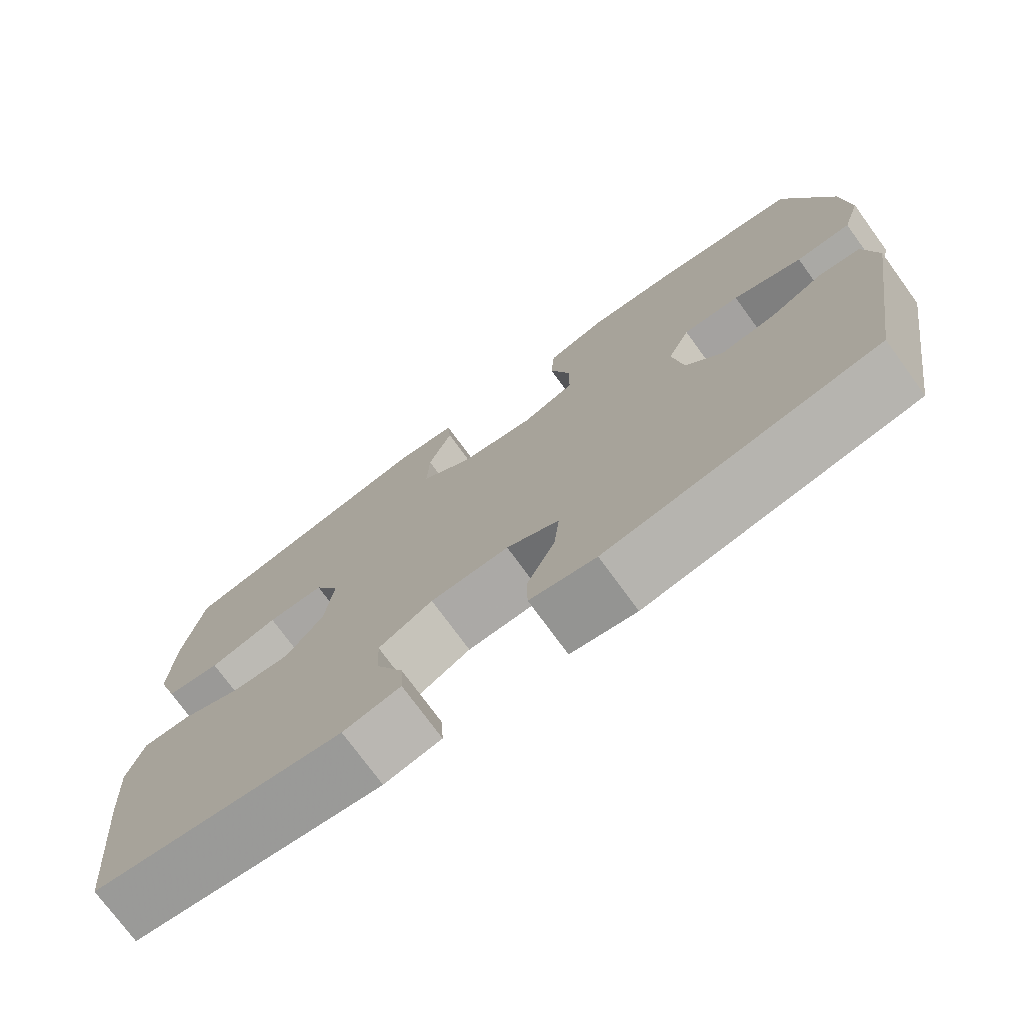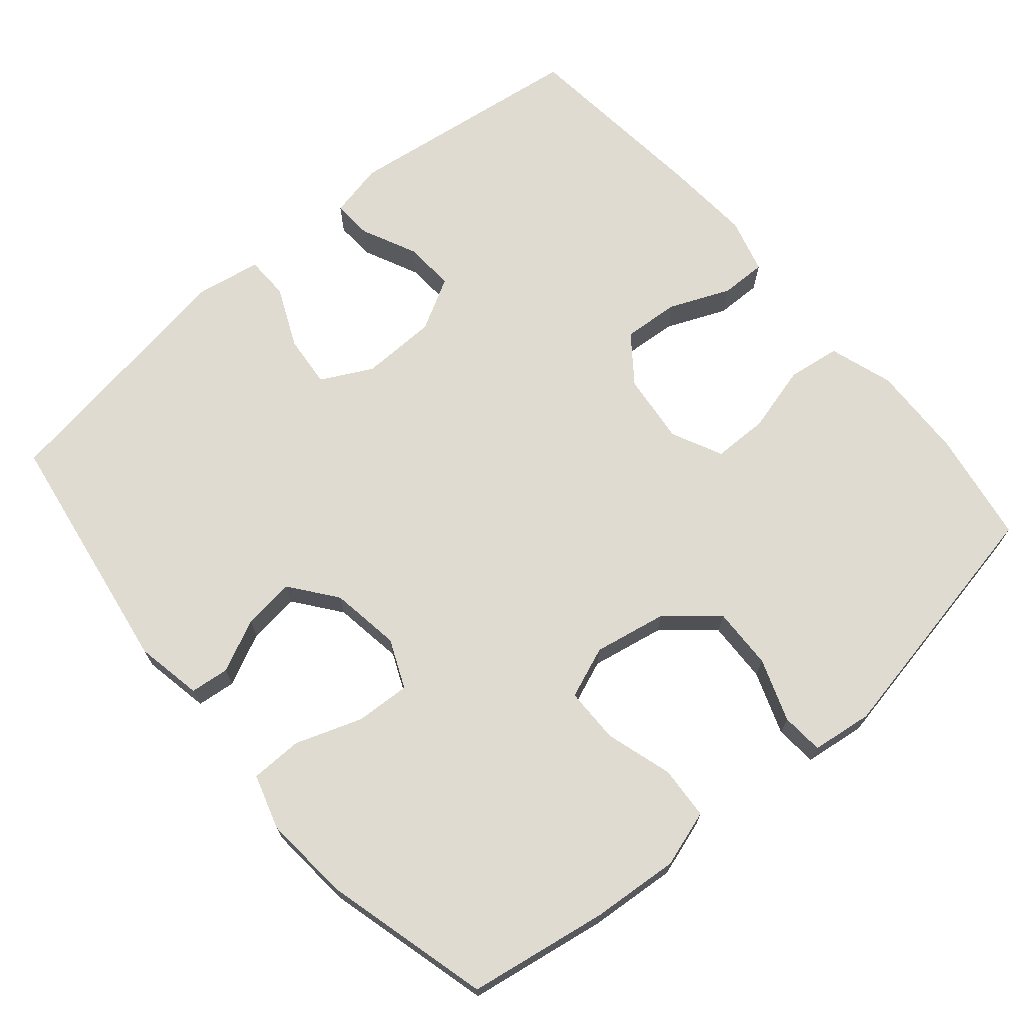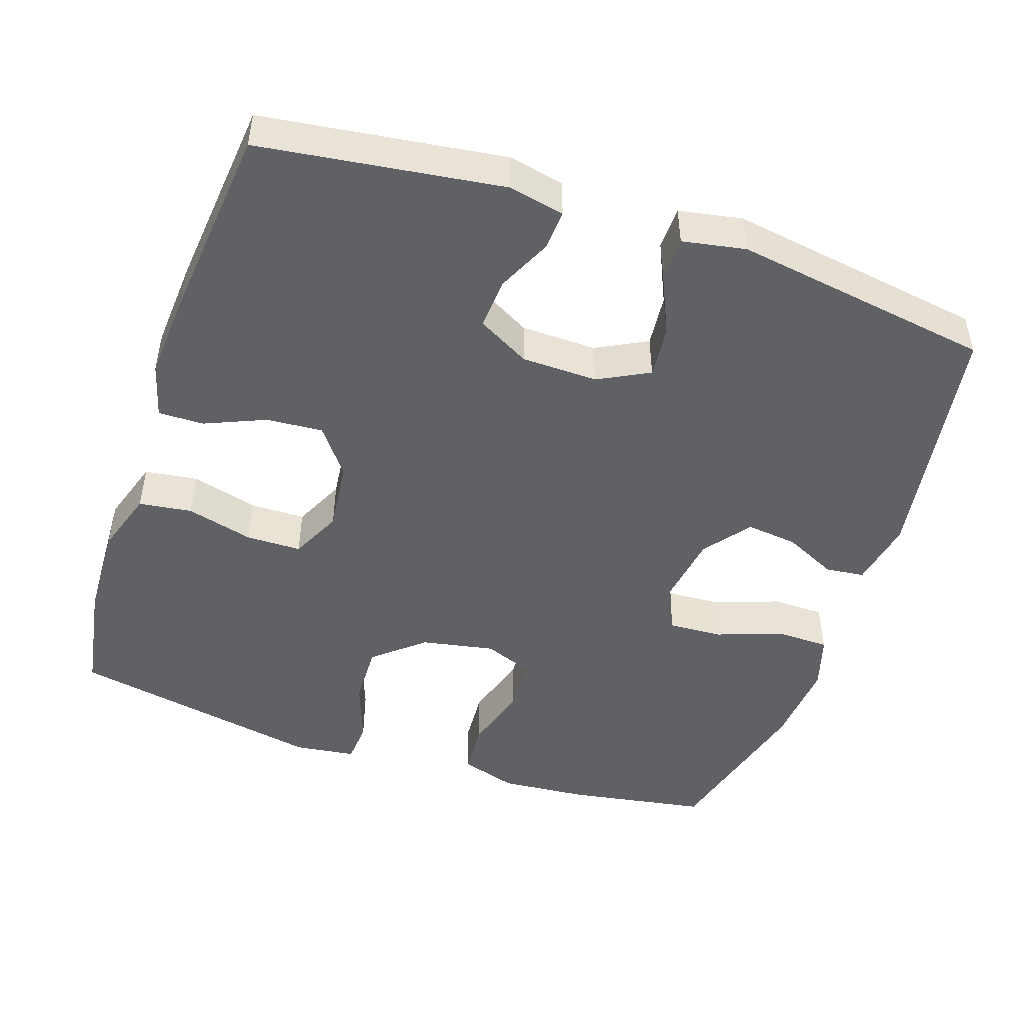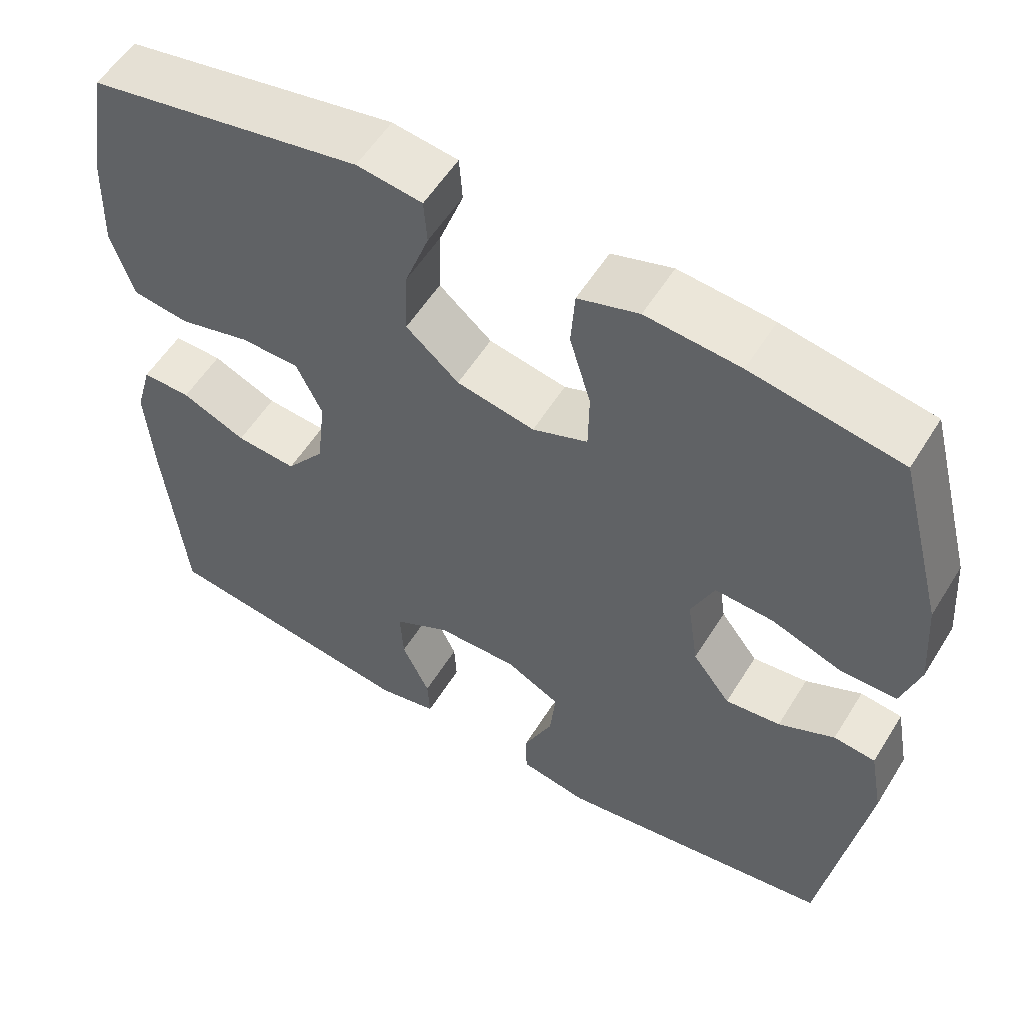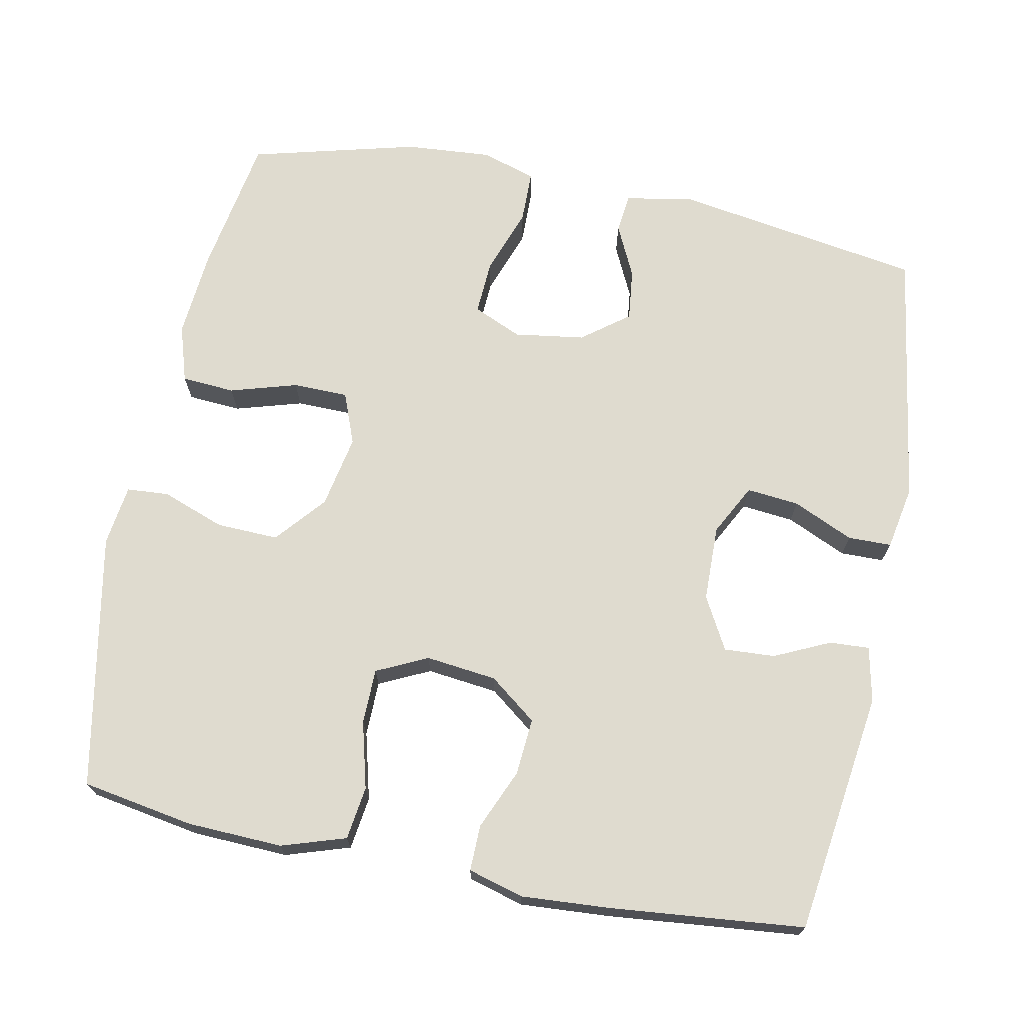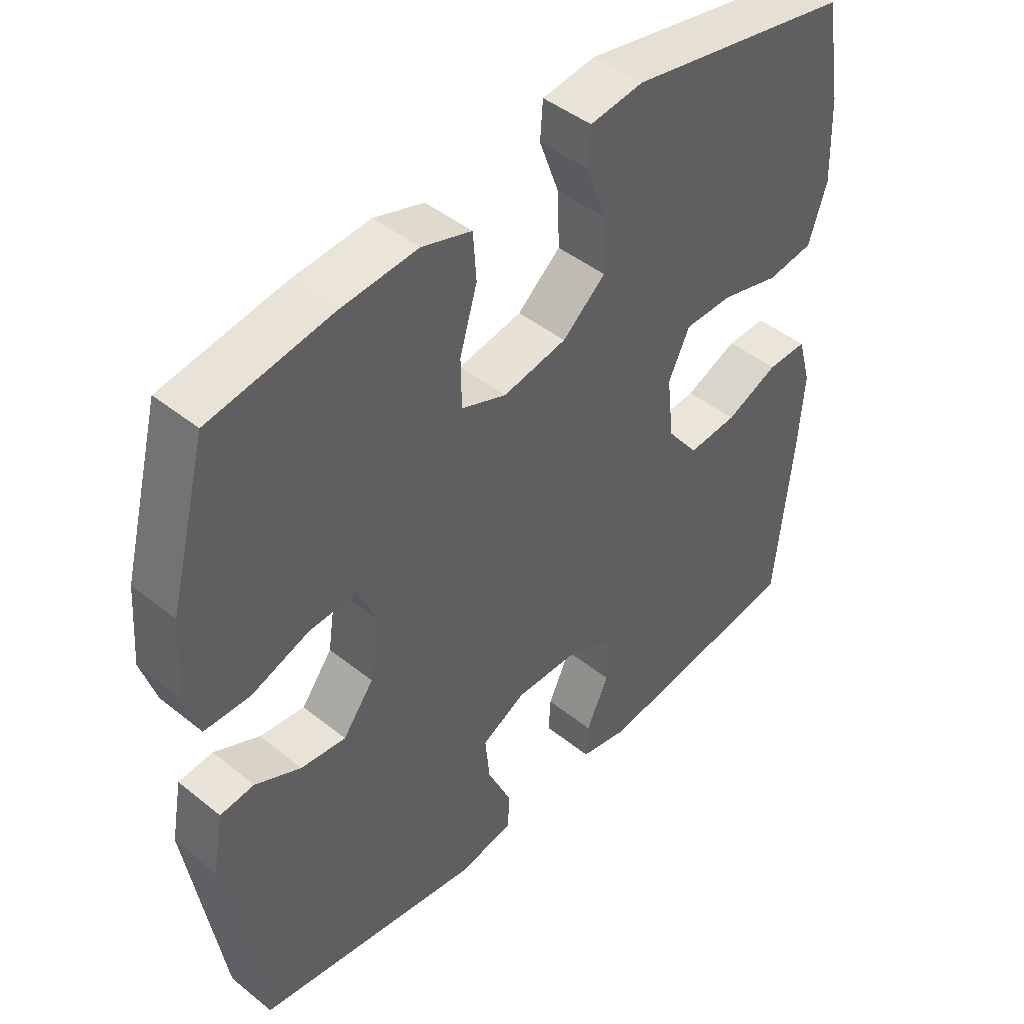
<metadata>
{"format":"obj","ext":"obj","renderer":"f3d","projection":"perspective","resolution":1024,"background":"white","views":[{"elev":-74.9,"azim":-143.9,"up":"+Z"},{"elev":69.8,"azim":-40.5,"up":"+Y"},{"elev":-47.9,"azim":161.3,"up":"+Y"},{"elev":55.9,"azim":-148.6,"up":"+Z"},{"elev":70.4,"azim":101.3,"up":"+Y"},{"elev":45.1,"azim":-47.1,"up":"+Z"}]}
</metadata>
<code>
v 0.5 0.07 -0.5
v 0.171 0.07 -0.545
v 0.096 0.07 -0.529
v 0.099 0.07 -0.475
v 0.134 0.07 -0.4
v 0.138 0.07 -0.331
v 0.067 0.07 -0.292
v -0.036 0.07 -0.29
v -0.105 0.07 -0.326
v -0.098 0.07 -0.397
v -0.061 0.07 -0.479
v -0.062 0.07 -0.538
v -0.148 0.07 -0.554
v -0.5 0.07 -0.5
v -0.554 0.07 -0.162
v -0.537 0.07 -0.071
v -0.484 0.07 -0.065
v -0.413 0.07 -0.099
v -0.343 0.07 -0.107
v -0.295 0.07 -0.044
v -0.281 0.07 0.051
v -0.31 0.07 0.117
v -0.384 0.07 0.113
v -0.474 0.07 0.081
v -0.545 0.07 0.082
v -0.568 0.07 0.156
v -0.559 0.07 0.273
v -0.5 0.07 0.5
v -0.311 0.07 0.532
v -0.192 0.07 0.542
v -0.115 0.07 0.518
v -0.11 0.07 0.446
v -0.137 0.07 0.355
v -0.136 0.07 0.28
v -0.066 0.07 0.253
v 0.033 0.07 0.272
v 0.1 0.07 0.329
v 0.097 0.07 0.413
v 0.066 0.07 0.498
v 0.07 0.07 0.555
v 0.153 0.07 0.566
v 0.5 0.07 0.5
v 0.526 0.07 0.348
v 0.531 0.07 0.219
v 0.503 0.07 0.132
v 0.431 0.07 0.122
v 0.34 0.07 0.146
v 0.265 0.07 0.145
v 0.232 0.07 0.076
v 0.243 0.07 -0.02
v 0.292 0.07 -0.084
v 0.369 0.07 -0.078
v 0.451 0.07 -0.043
v 0.513 0.07 -0.042
v 0.534 0.07 -0.117
v 0.526 0.07 -0.237
v 0.5 0 -0.5
v 0.171 0 -0.545
v 0.096 0 -0.529
v 0.099 0 -0.475
v 0.134 0 -0.4
v 0.138 0 -0.331
v 0.067 0 -0.292
v -0.036 0 -0.29
v -0.105 0 -0.326
v -0.098 0 -0.397
v -0.061 0 -0.479
v -0.062 0 -0.538
v -0.148 0 -0.554
v -0.5 0 -0.5
v -0.554 0 -0.162
v -0.537 0 -0.071
v -0.484 0 -0.065
v -0.413 0 -0.099
v -0.343 0 -0.107
v -0.295 0 -0.044
v -0.281 0 0.051
v -0.31 0 0.117
v -0.384 0 0.113
v -0.474 0 0.081
v -0.545 0 0.082
v -0.568 0 0.156
v -0.559 0 0.273
v -0.5 0 0.5
v -0.311 0 0.532
v -0.192 0 0.542
v -0.115 0 0.518
v -0.11 0 0.446
v -0.137 0 0.355
v -0.136 0 0.28
v -0.066 0 0.253
v 0.033 0 0.272
v 0.1 0 0.329
v 0.097 0 0.413
v 0.066 0 0.498
v 0.07 0 0.555
v 0.153 0 0.566
v 0.5 0 0.5
v 0.526 0 0.348
v 0.531 0 0.219
v 0.503 0 0.132
v 0.431 0 0.122
v 0.34 0 0.146
v 0.265 0 0.145
v 0.232 0 0.076
v 0.243 0 -0.02
v 0.292 0 -0.084
v 0.369 0 -0.078
v 0.451 0 -0.043
v 0.513 0 -0.042
v 0.534 0 -0.117
v 0.526 0 -0.237
f 3 4 5
f 2 3 5
f 1 2 5
f 56 1 5
f 55 56 5
f 54 55 5
f 53 54 5
f 52 53 5
f 51 52 5 6
f 50 51 6 7
f 49 50 7 8
f 48 49 8 9
f 45 46 47
f 44 45 47
f 43 44 47
f 42 43 47
f 41 42 47
f 40 41 47
f 39 40 47
f 38 39 47
f 37 38 47 48
f 36 37 48 9
f 31 32 33
f 30 31 33
f 29 30 33
f 28 29 33
f 27 28 33
f 26 27 33
f 25 26 33
f 24 25 33
f 23 24 33
f 22 23 33 34
f 21 22 34 35
f 16 17 18
f 15 16 18
f 14 15 18
f 13 14 18
f 12 13 18
f 11 12 18
f 10 11 18
f 9 10 18 19
f 35 36 9
f 21 35 9
f 20 21 9
f 9 19 20
f 61 60 59
f 61 59 58
f 61 58 57
f 61 57 112
f 61 112 111
f 61 111 110
f 61 110 109
f 61 109 108
f 62 61 108 107
f 63 62 107 106
f 64 63 106 105
f 65 64 105 104
f 103 102 101
f 103 101 100
f 103 100 99
f 103 99 98
f 103 98 97
f 103 97 96
f 103 96 95
f 103 95 94
f 104 103 94 93
f 65 104 93 92
f 89 88 87
f 89 87 86
f 89 86 85
f 89 85 84
f 89 84 83
f 89 83 82
f 89 82 81
f 89 81 80
f 89 80 79
f 90 89 79 78
f 91 90 78 77
f 74 73 72
f 74 72 71
f 74 71 70
f 74 70 69
f 74 69 68
f 74 68 67
f 74 67 66
f 75 74 66 65
f 65 92 91
f 65 91 77
f 65 77 76
f 76 75 65
f 1 57 58 2
f 2 58 59 3
f 3 59 60 4
f 4 60 61 5
f 5 61 62 6
f 6 62 63 7
f 7 63 64 8
f 8 64 65 9
f 9 65 66 10
f 10 66 67 11
f 11 67 68 12
f 12 68 69 13
f 13 69 70 14
f 14 70 71 15
f 15 71 72 16
f 16 72 73 17
f 17 73 74 18
f 18 74 75 19
f 19 75 76 20
f 20 76 77 21
f 21 77 78 22
f 22 78 79 23
f 23 79 80 24
f 24 80 81 25
f 25 81 82 26
f 26 82 83 27
f 27 83 84 28
f 28 84 85 29
f 29 85 86 30
f 30 86 87 31
f 31 87 88 32
f 32 88 89 33
f 33 89 90 34
f 34 90 91 35
f 35 91 92 36
f 36 92 93 37
f 37 93 94 38
f 38 94 95 39
f 39 95 96 40
f 40 96 97 41
f 41 97 98 42
f 42 98 99 43
f 43 99 100 44
f 44 100 101 45
f 45 101 102 46
f 46 102 103 47
f 47 103 104 48
f 48 104 105 49
f 49 105 106 50
f 50 106 107 51
f 51 107 108 52
f 52 108 109 53
f 53 109 110 54
f 54 110 111 55
f 55 111 112 56
f 56 112 57 1

</code>
